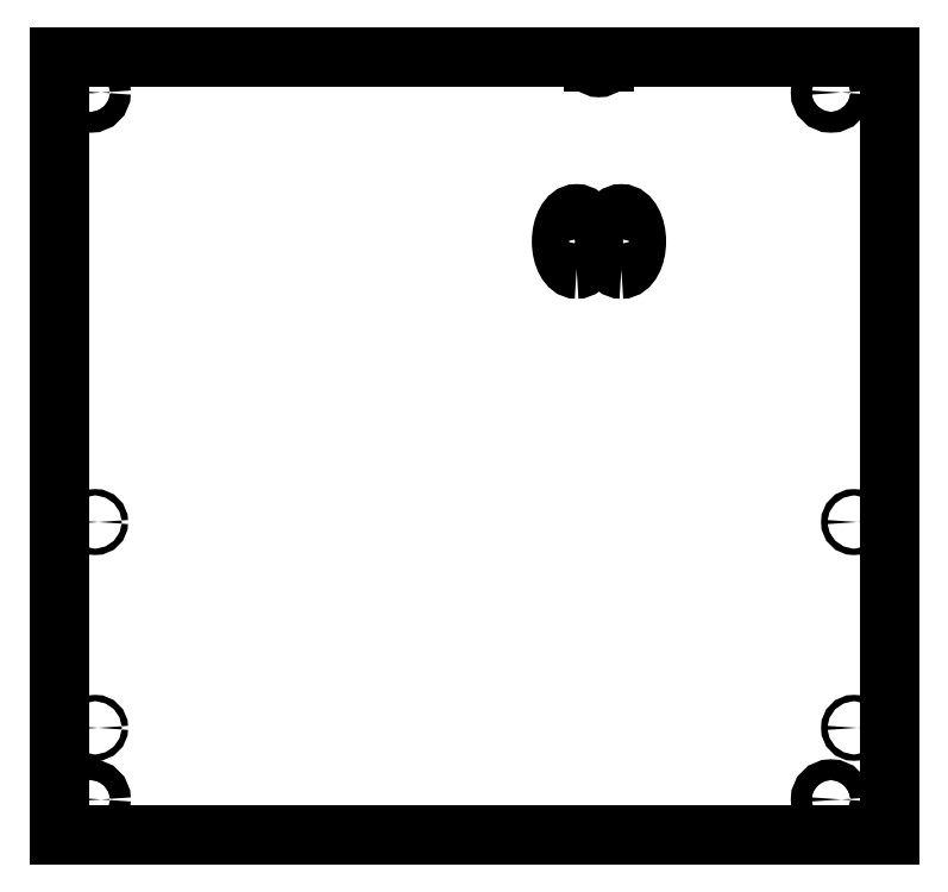
<metadata>
{"format":"dxf","ext":"dxf","renderer":"ezdxf+matplotlib","layout":"modelspace","background":"white","min_lineweight":24,"dpi":150}
</metadata>
<code>
0
SECTION
2
ENTITIES
0
ELLIPSE
8
Sketch085
10
199.4
20
86.87
30
0
11
1.199e-15
21
-9.788
31
0
40
0.5449
41
0
42
6.283
0
LINE
8
Sketch085
10
189.5
20
150.5
30
0
11
189.5
21
152.4
31
0
0
LINE
8
Sketch085
10
189.5
20
152.4
30
0
11
0
21
152.4
31
0
0
LINE
8
Sketch085
10
0
20
152.4
30
0
11
0
21
0
31
0
0
LINE
8
Sketch085
10
0
20
0
30
0
11
0
21
-123.8
31
0
0
LINE
8
Sketch085
10
0
20
-123.8
30
0
11
173.9
21
-123.8
31
0
0
LINE
8
Sketch085
10
173.9
20
-123.8
30
0
11
224.7
21
-123.8
31
0
0
LINE
8
Sketch085
10
224.7
20
-123.8
30
0
11
294.6
21
-123.8
31
0
0
LINE
8
Sketch085
10
294.6
20
-123.8
30
0
11
294.6
21
0
31
0
0
LINE
8
Sketch085
10
294.6
20
0
30
0
11
294.6
21
152.4
31
0
0
LINE
8
Sketch085
10
193.4
20
152.4
30
0
11
294.6
21
152.4
31
0
0
LINE
8
Sketch085
10
193.4
20
150.5
30
0
11
193.4
21
152.4
31
0
0
ARC
8
Sketch085
10
191.5
20
150.5
30
0
40
1.905
50
-180
51
-2.564e-12
0
CIRCLE
8
Sketch085
10
11.11
20
139.7
40
3.683
0
CIRCLE
8
Sketch085
10
12.7
20
-12.7
40
1.13
0
CIRCLE
8
Sketch085
10
11.11
20
-111.1
40
3.683
0
CIRCLE
8
Sketch085
10
281.9
20
-12.7
40
1.13
0
CIRCLE
8
Sketch085
10
281.9
20
-85.72
40
1.13
0
CIRCLE
8
Sketch085
10
273.7
20
-111.1
40
3.683
0
CIRCLE
8
Sketch085
10
273.7
20
139.7
40
3.683
0
CIRCLE
8
Sketch085
10
12.7
20
-85.72
40
1.13
0
ELLIPSE
8
Sketch085
10
183.5
20
86.87
30
0
11
1.199e-15
21
-9.788
31
0
40
0.5449
41
0
42
6.283
0
ENDSEC
0
EOF

</code>
